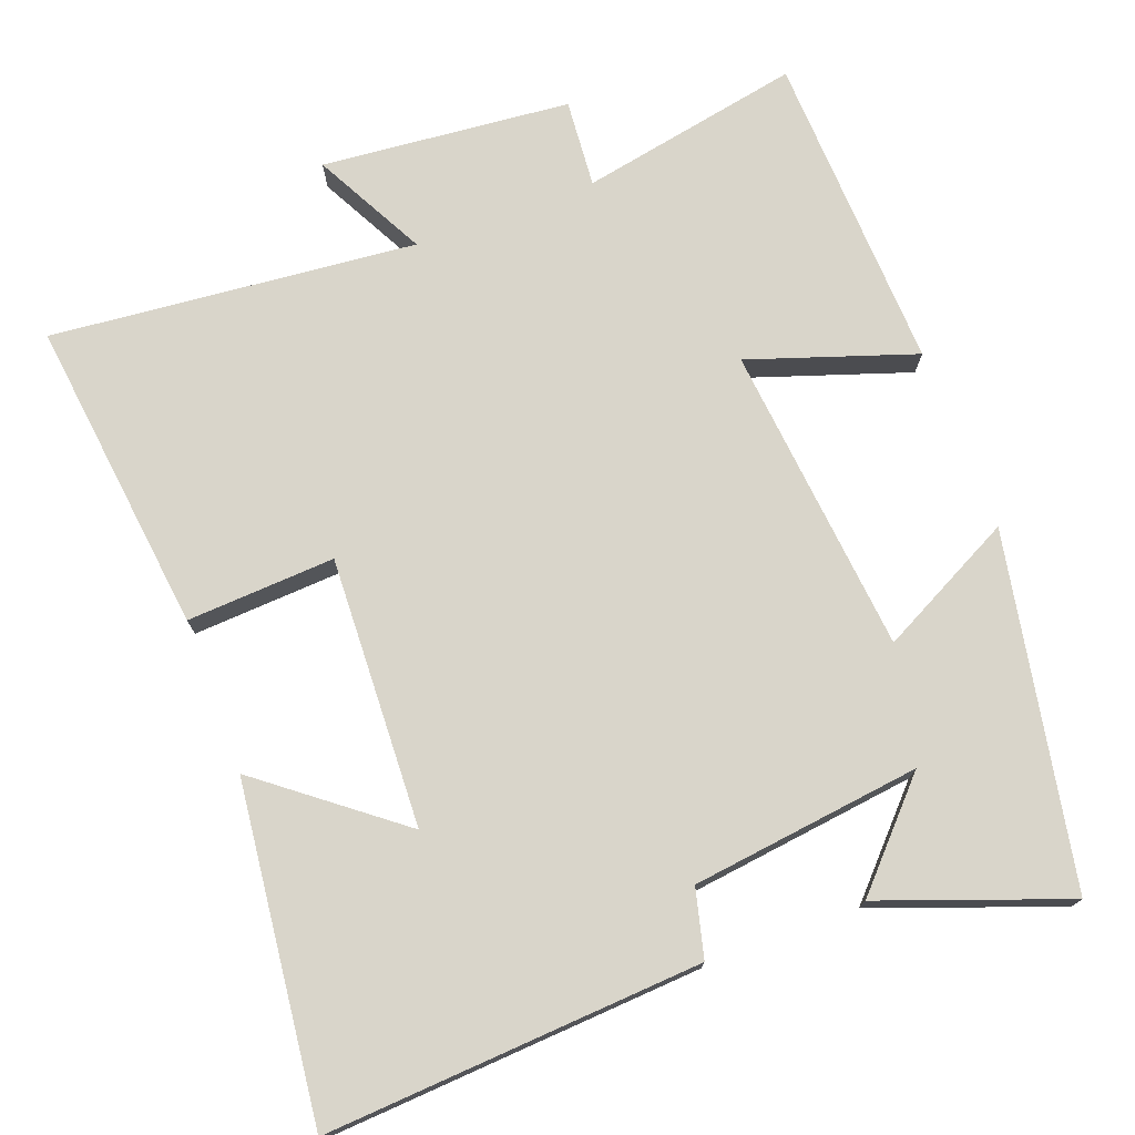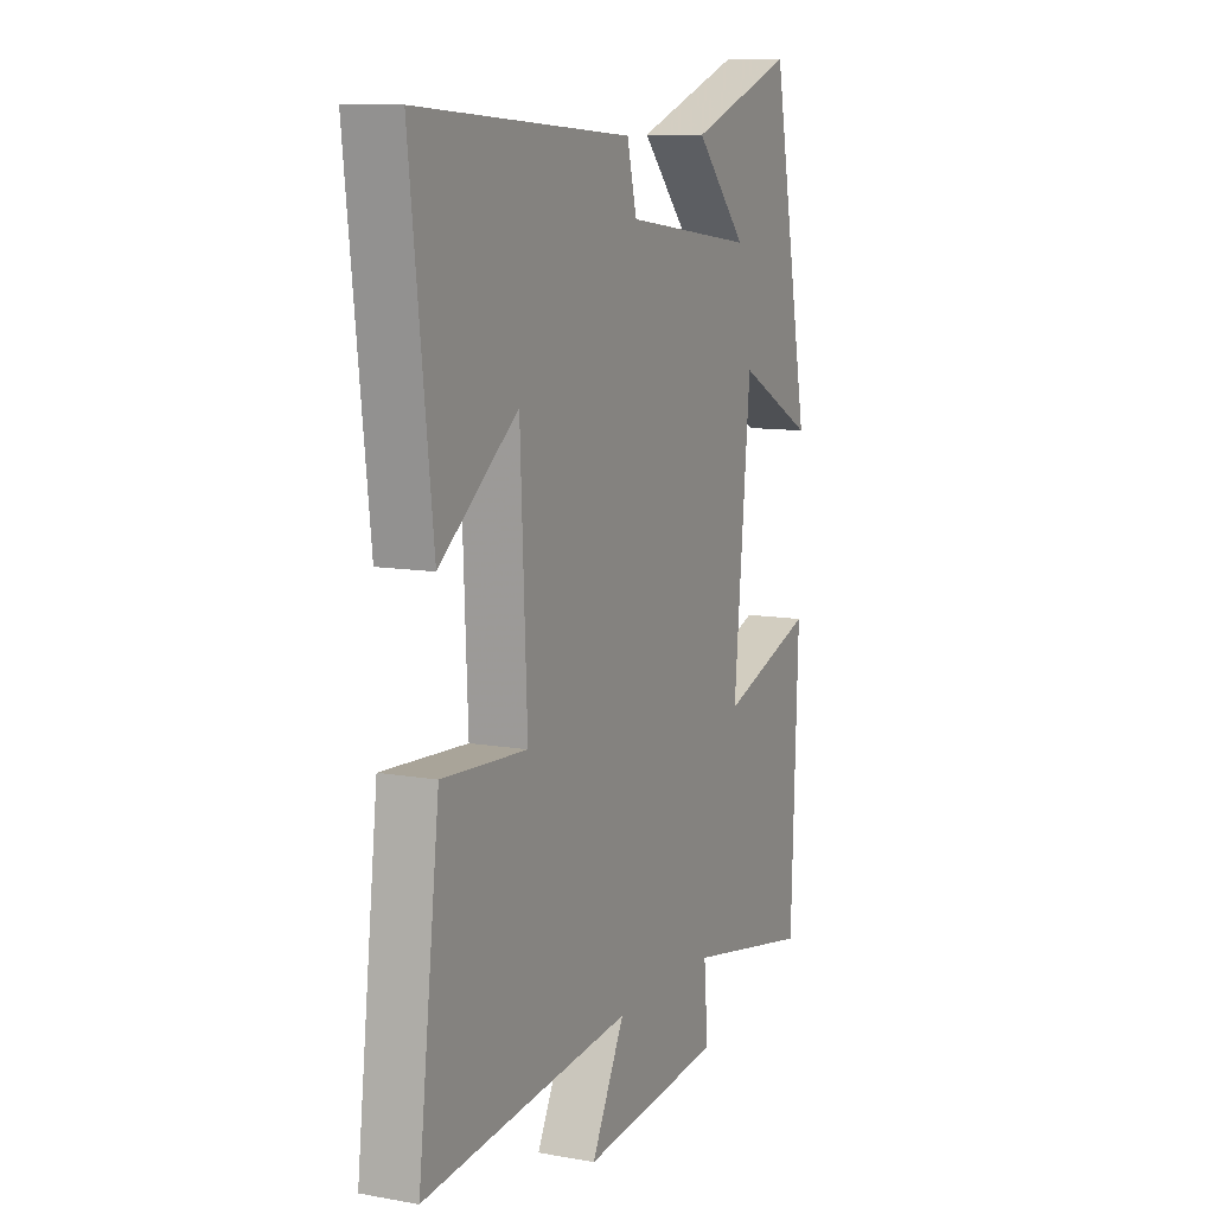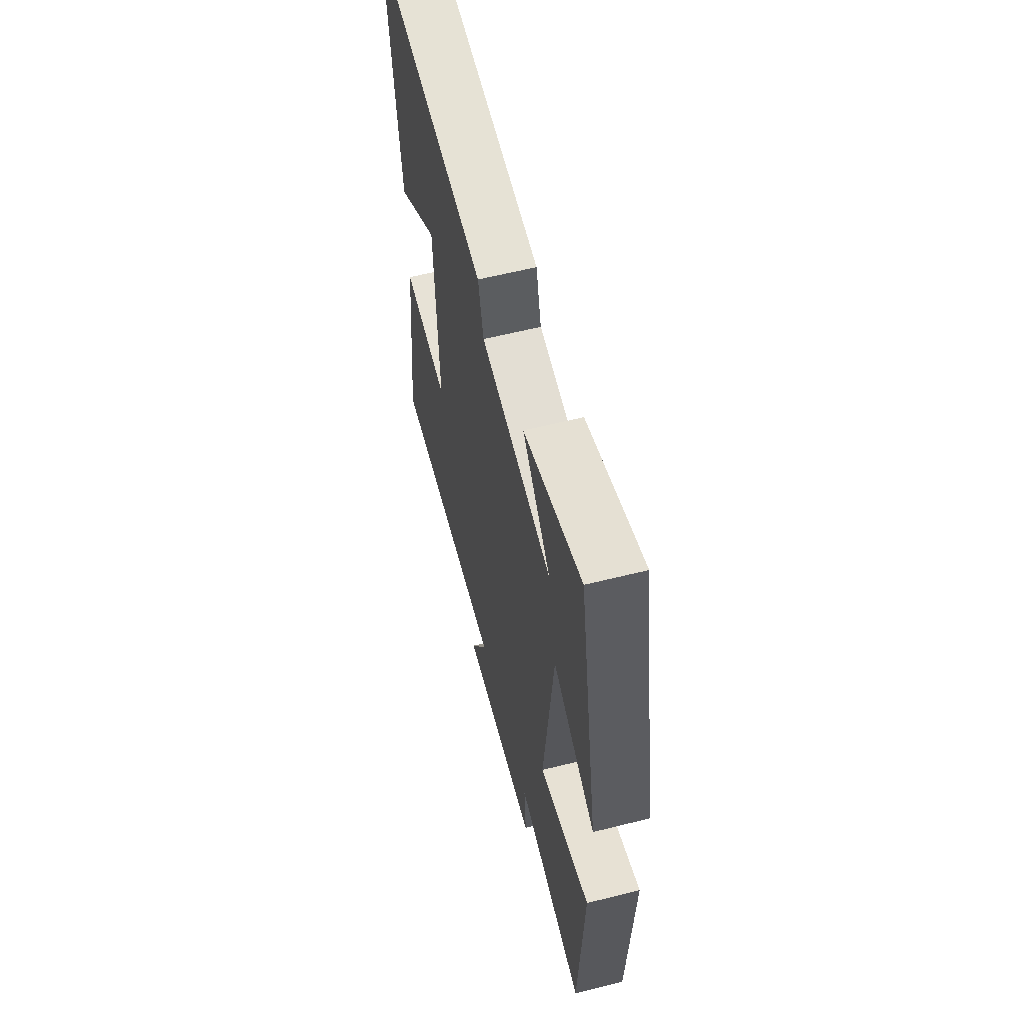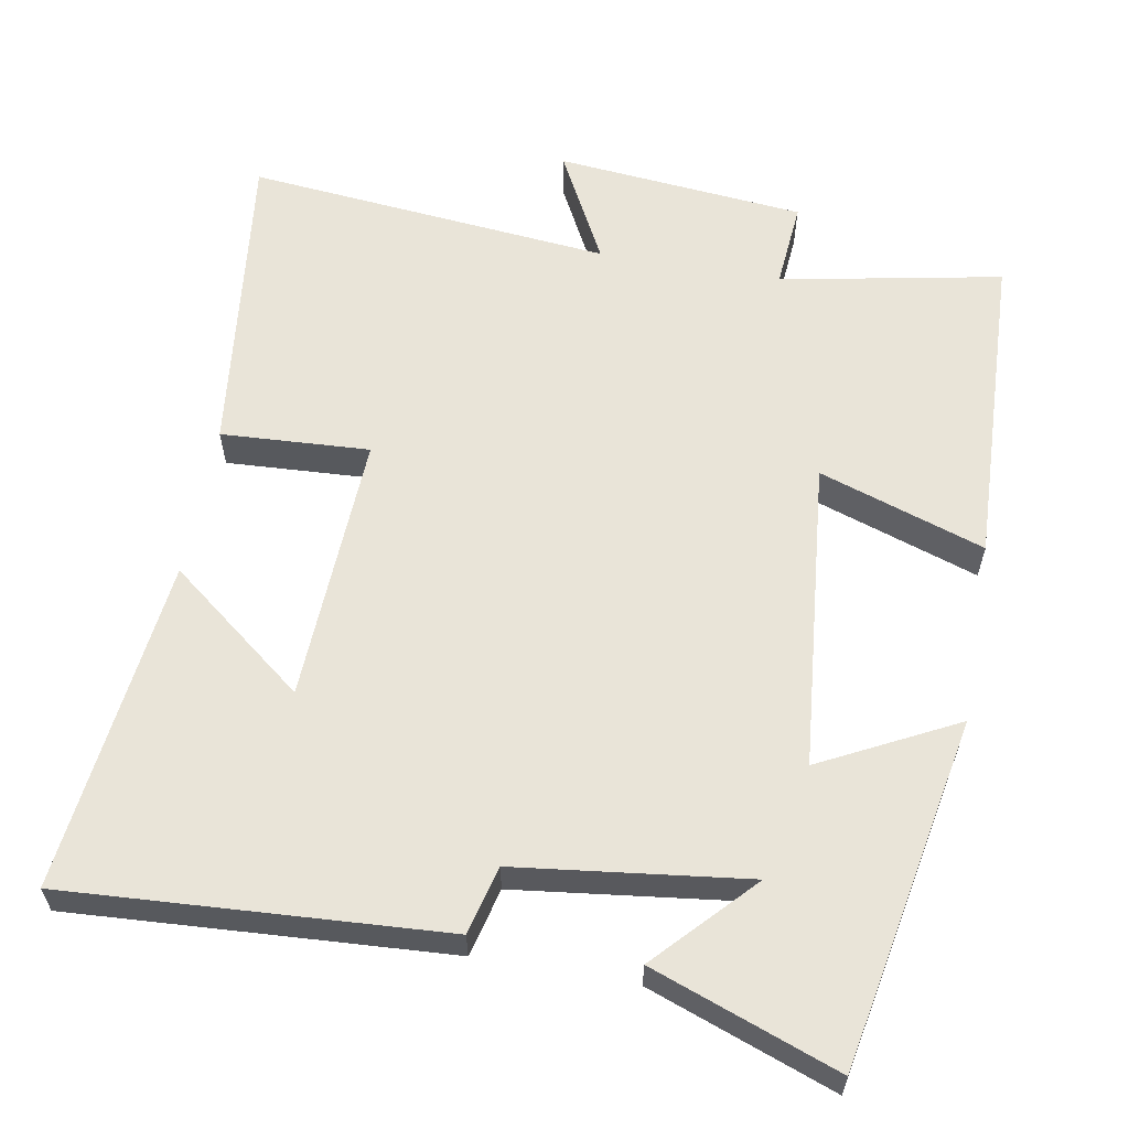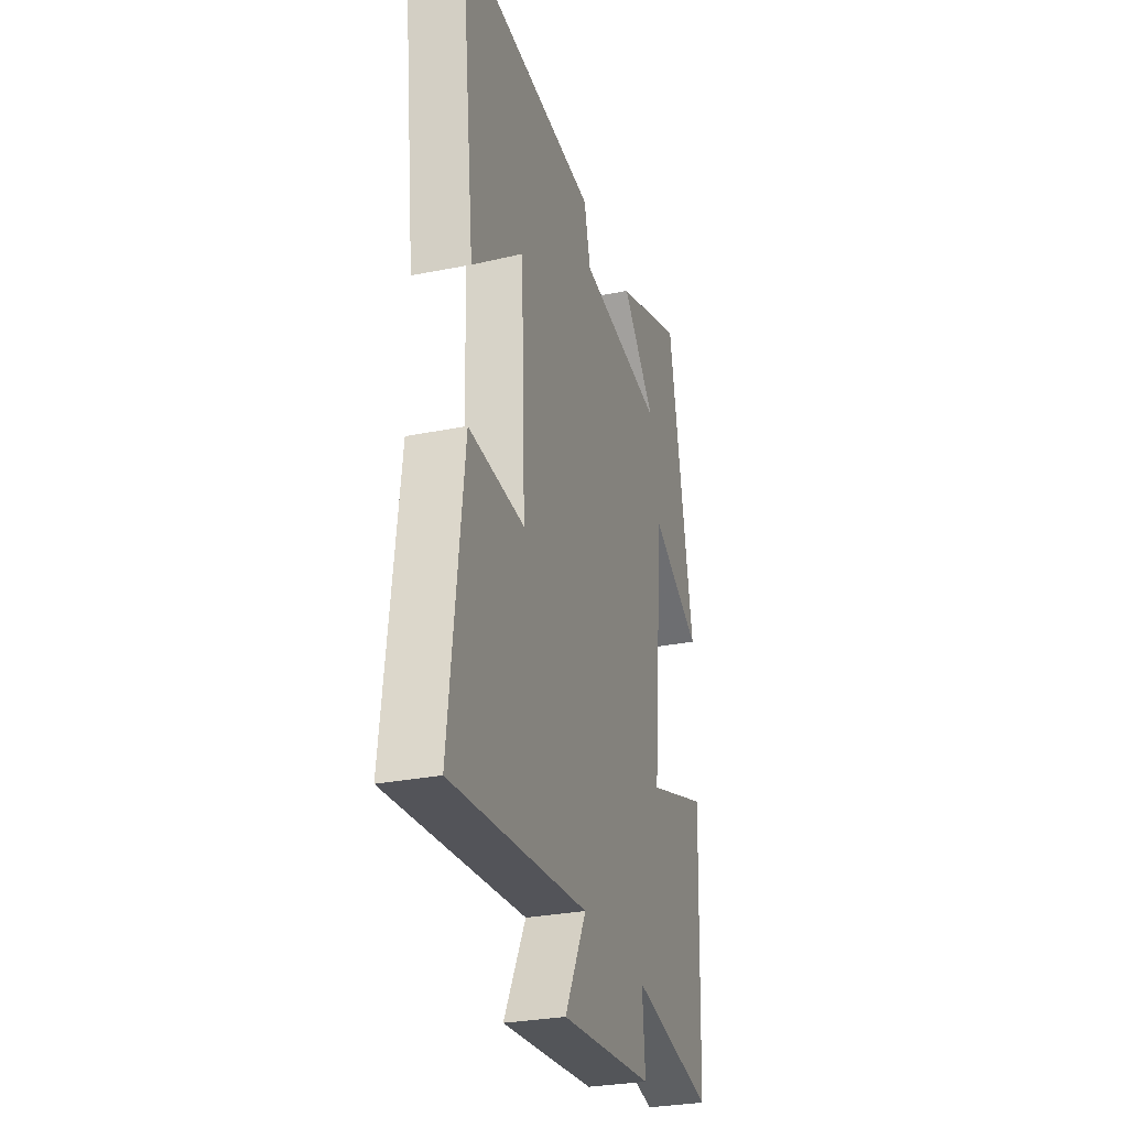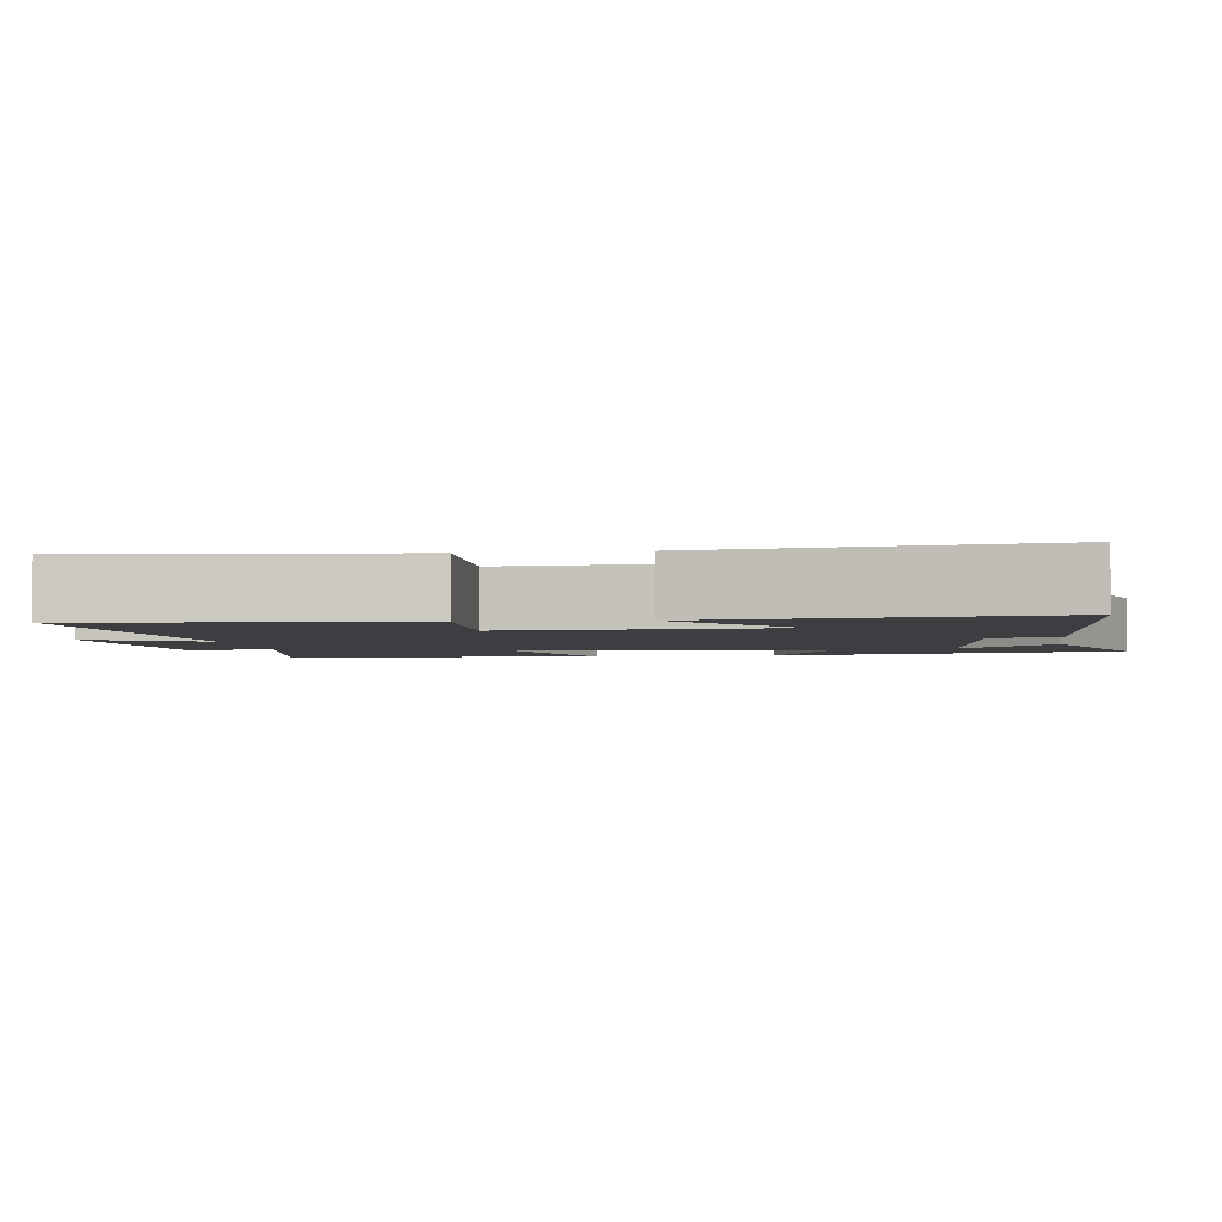
<metadata>
{"format":"obj","ext":"obj","renderer":"f3d","projection":"perspective","resolution":1024,"background":"white","views":[{"elev":74.7,"azim":-20.6,"up":"+Y"},{"elev":10.0,"azim":-65.3,"up":"+Z"},{"elev":60.9,"azim":75.7,"up":"+Z"},{"elev":60.1,"azim":10.1,"up":"+Y"},{"elev":-29.3,"azim":-73.5,"up":"+Z"},{"elev":-3.0,"azim":-81.7,"up":"+Y"}]}
</metadata>
<code>
v -0.552 0.07 0.531
v -0.048 0.07 0.5
v -0.025 0.07 0.409
v 0.283 0.07 0.371
v 0.162 0.07 0.5
v 0.41 0.07 0.591
v 0.5 0.07 0.121
v 0.318 0.07 0.214
v 0.278 0.07 -0.202
v 0.5 0.07 -0.127
v 0.483 0.07 -0.557
v 0.186 0.07 -0.5
v 0.196 0.07 -0.618
v -0.138 0.07 -0.65
v -0.06 0.07 -0.5
v -0.55 0.07 -0.548
v -0.5 0.07 -0.124
v -0.301 0.07 -0.135
v -0.317 0.07 0.227
v -0.5 0.07 0.084
v -0.552 0 0.531
v -0.048 0 0.5
v -0.025 0 0.409
v 0.283 0 0.371
v 0.162 0 0.5
v 0.41 0 0.591
v 0.5 0 0.121
v 0.318 0 0.214
v 0.278 0 -0.202
v 0.5 0 -0.127
v 0.483 0 -0.557
v 0.186 0 -0.5
v 0.196 0 -0.618
v -0.138 0 -0.65
v -0.06 0 -0.5
v -0.55 0 -0.548
v -0.5 0 -0.124
v -0.301 0 -0.135
v -0.317 0 0.227
v -0.5 0 0.084
f 19 20 1 2
f 18 19 2 3
f 15 16 17 18
f 15 18 3 4
f 12 13 14 15
f 12 15 4
f 9 10 11 12
f 8 9 12 4
f 7 8 4
f 6 7 4
f 4 5 6
f 22 21 40 39
f 23 22 39 38
f 38 37 36 35
f 24 23 38 35
f 35 34 33 32
f 24 35 32
f 32 31 30 29
f 24 32 29 28
f 24 28 27
f 24 27 26
f 26 25 24
f 1 21 22 2
f 2 22 23 3
f 3 23 24 4
f 4 24 25 5
f 5 25 26 6
f 6 26 27 7
f 7 27 28 8
f 8 28 29 9
f 9 29 30 10
f 10 30 31 11
f 11 31 32 12
f 12 32 33 13
f 13 33 34 14
f 14 34 35 15
f 15 35 36 16
f 16 36 37 17
f 17 37 38 18
f 18 38 39 19
f 19 39 40 20
f 20 40 21 1

</code>
